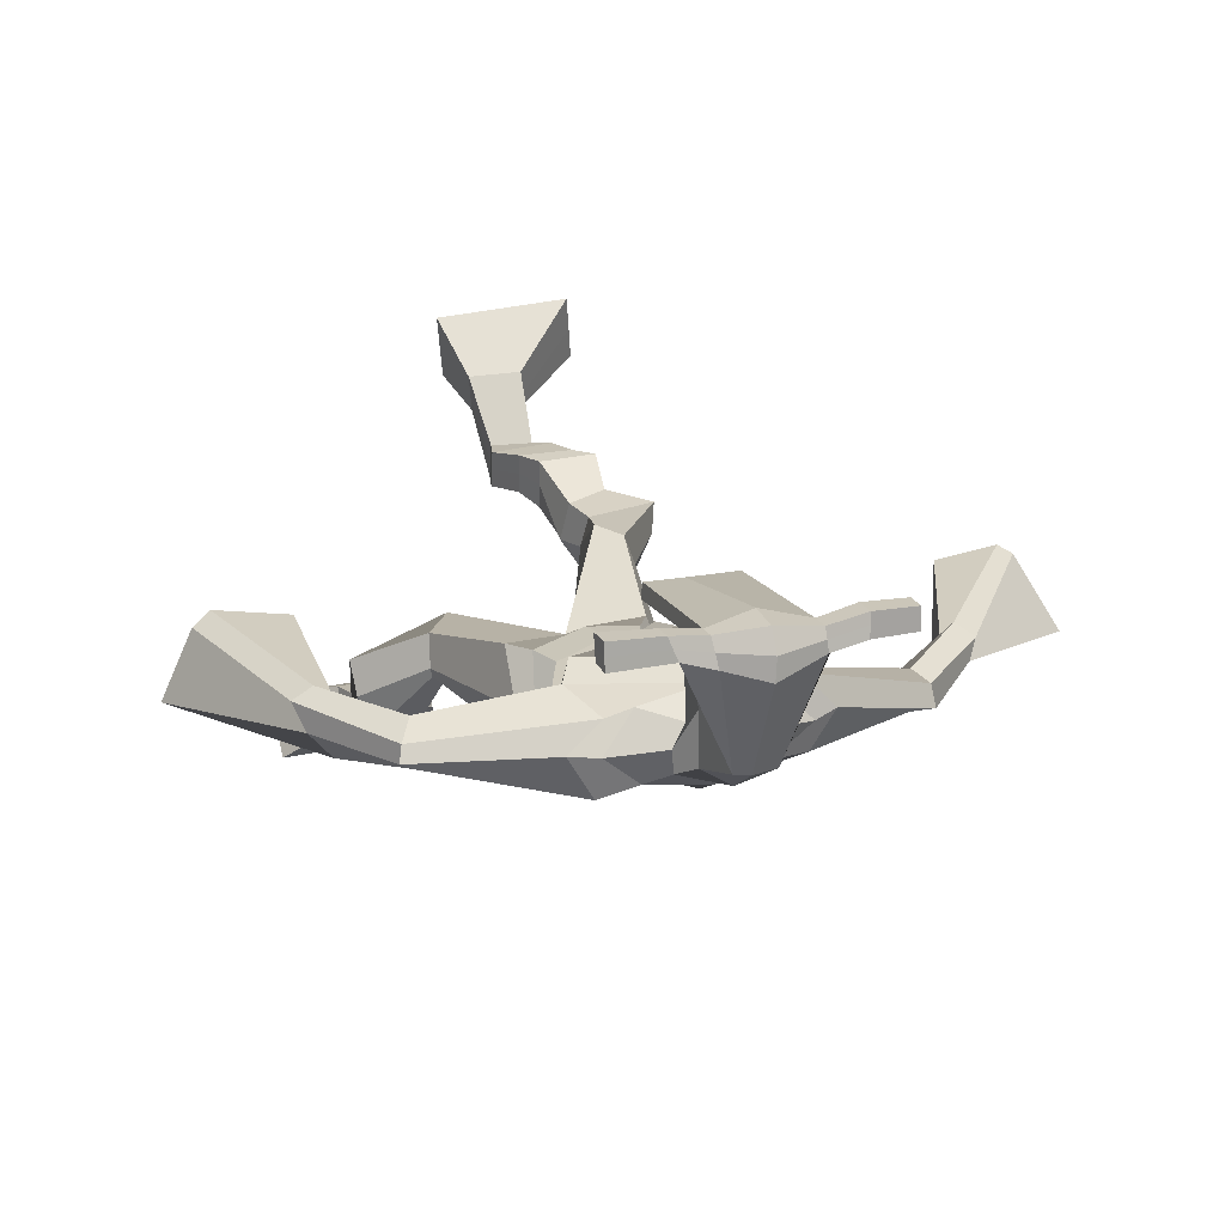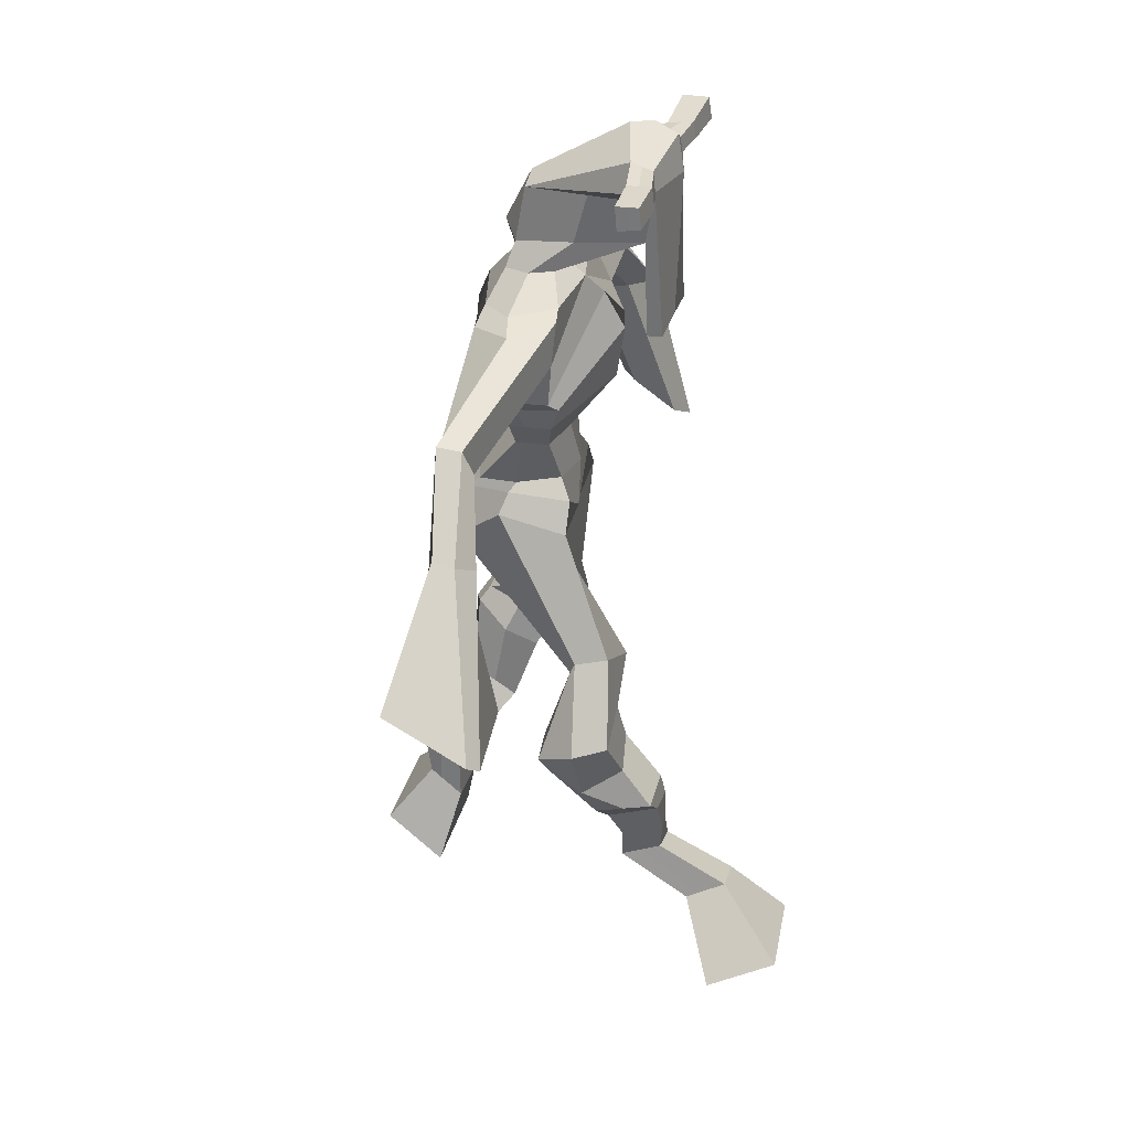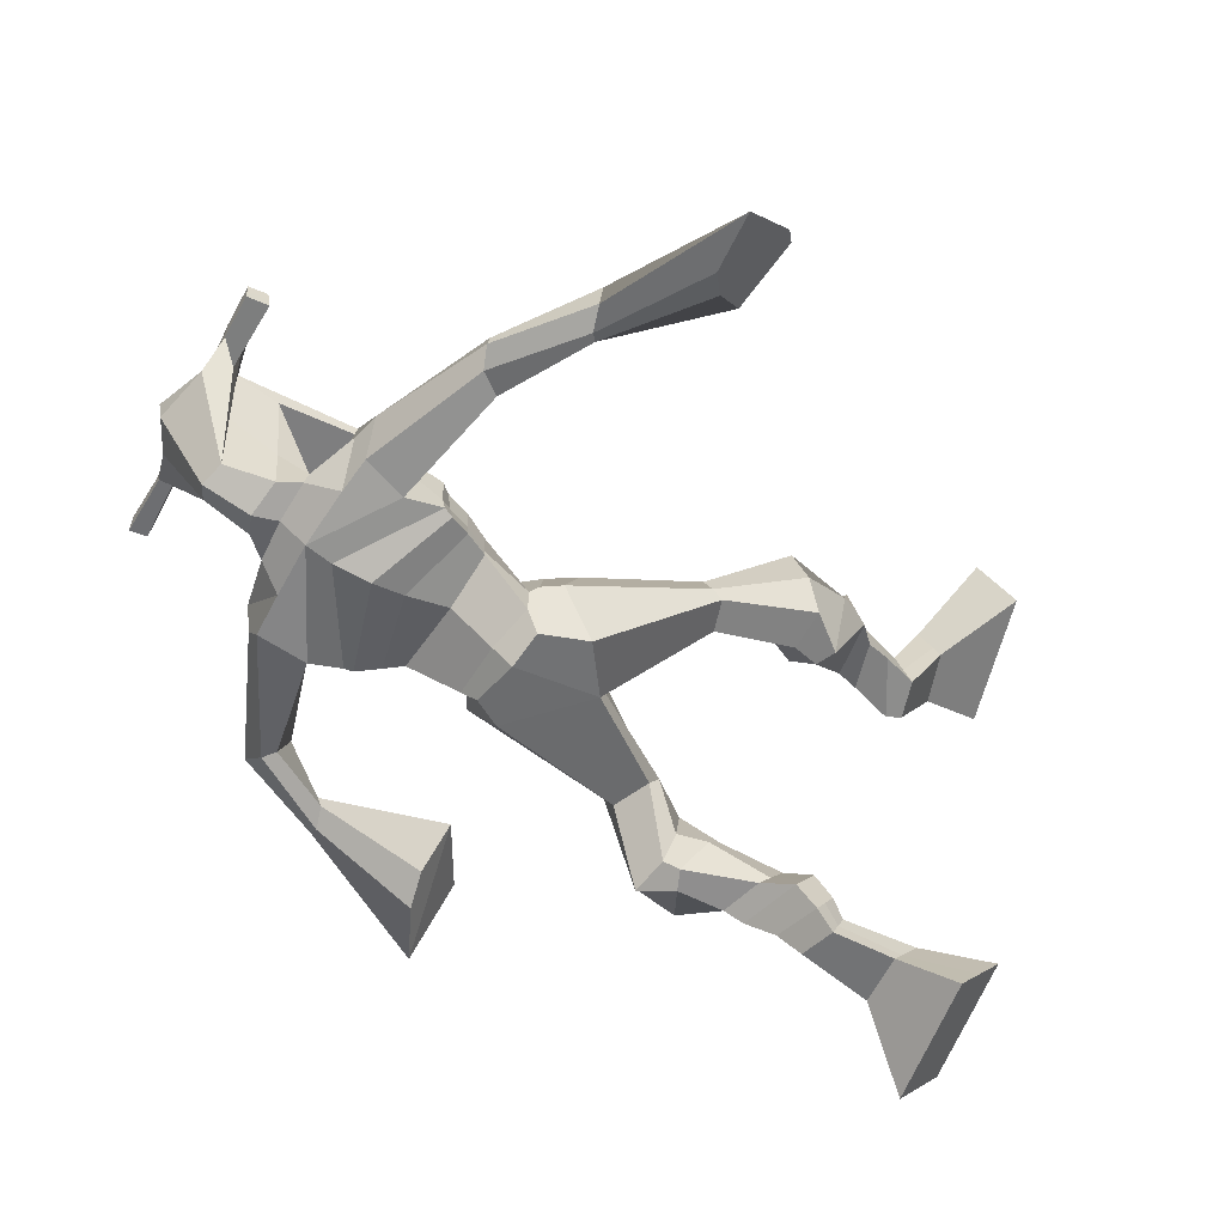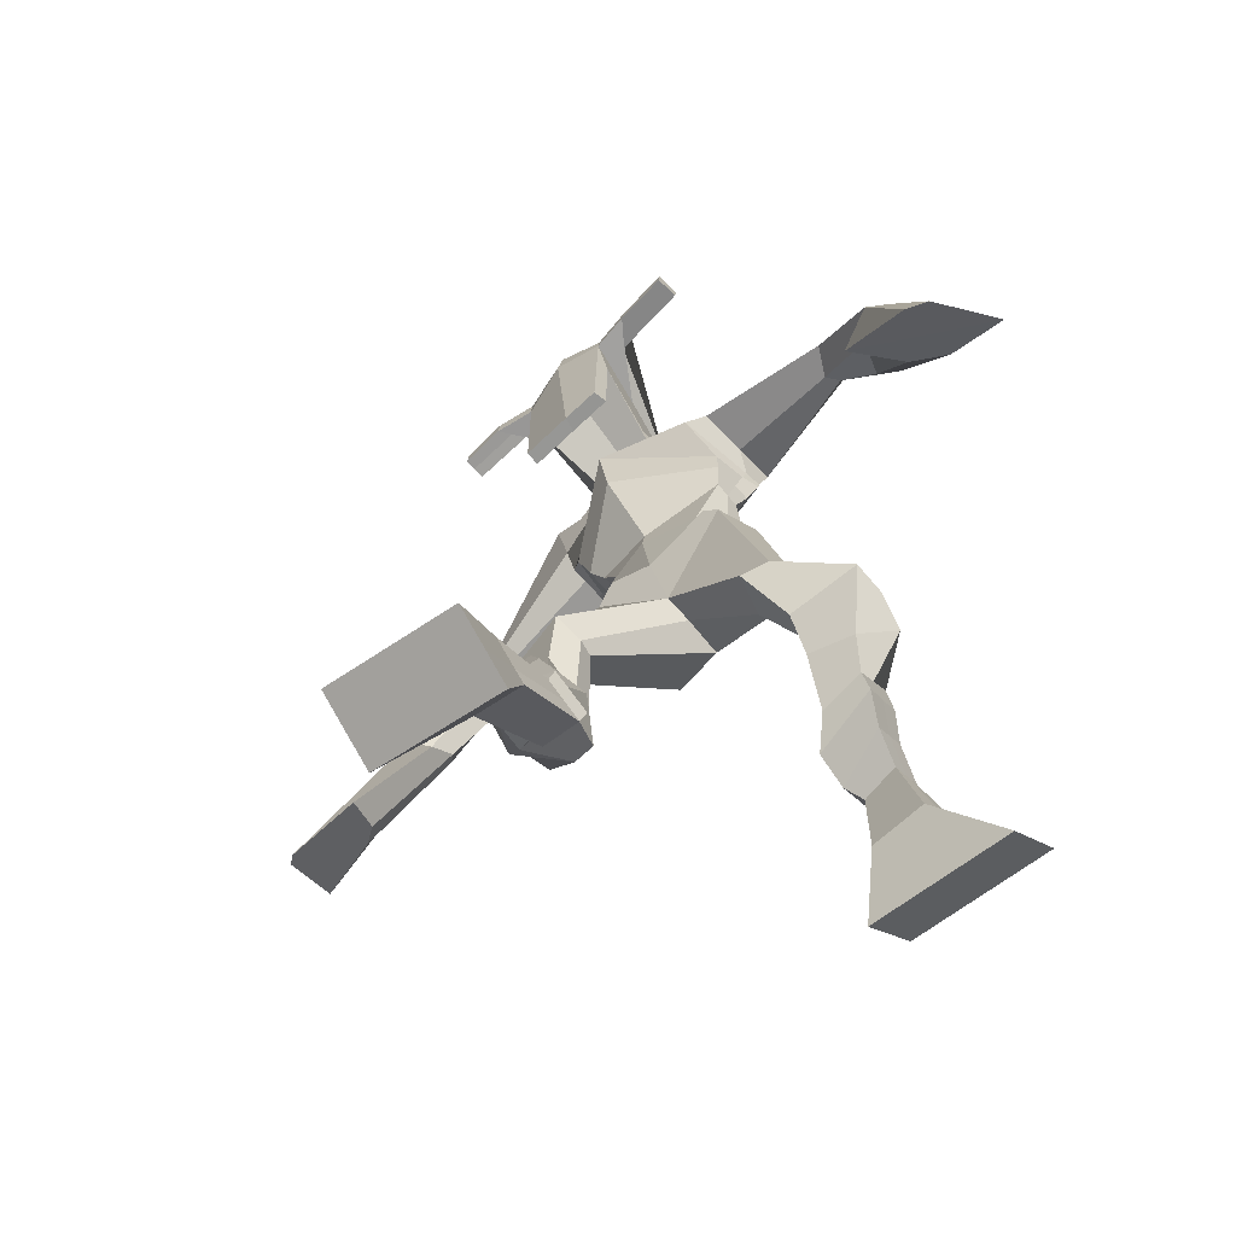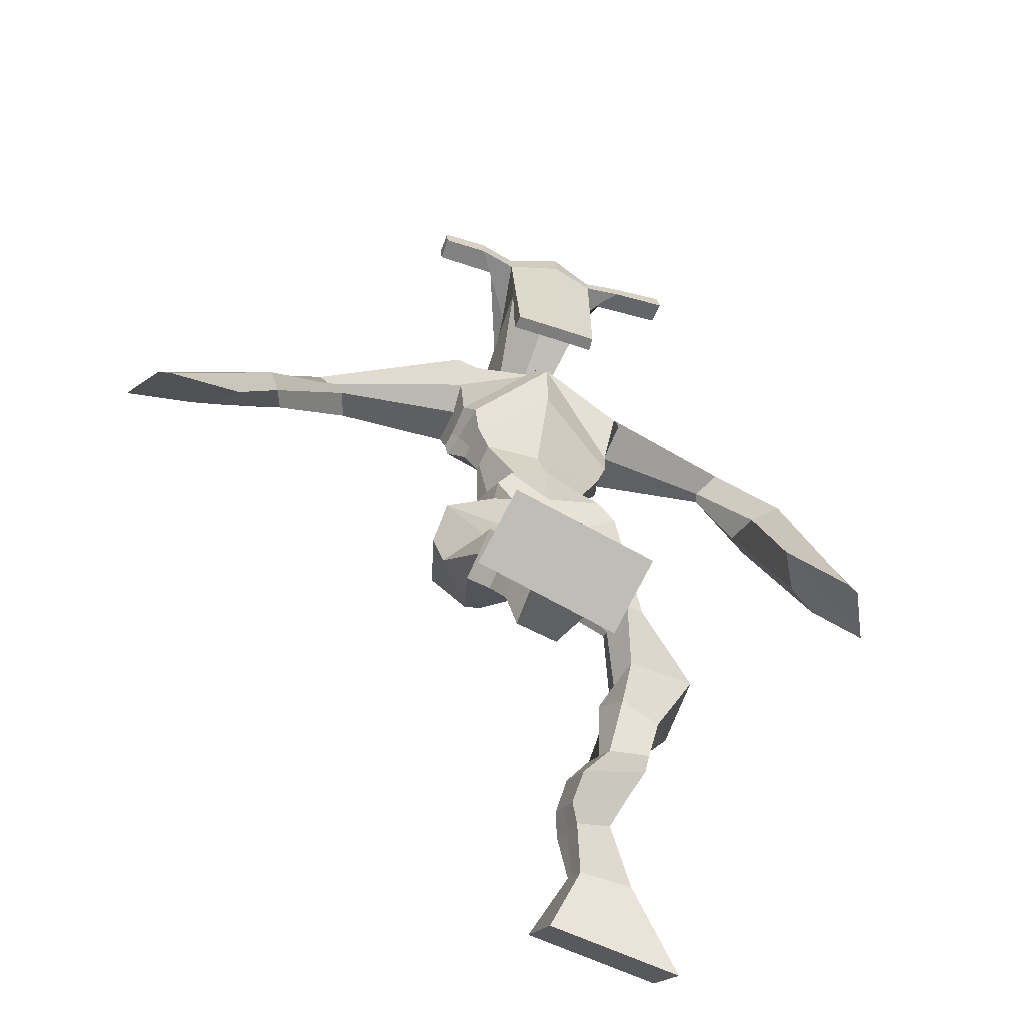
<metadata>
{"format":"obj","ext":"obj","renderer":"f3d","projection":"perspective","resolution":1024,"background":"white","views":[{"elev":14.5,"azim":161.2,"up":"+Z"},{"elev":28.7,"azim":-73.8,"up":"+Y"},{"elev":-58.6,"azim":-115.5,"up":"+Z"},{"elev":-65.2,"azim":45.0,"up":"+Y"},{"elev":-58.7,"azim":-18.9,"up":"+Y"}]}
</metadata>
<code>
o g
v 0.3384 0.7718 -0.2634
v 0.3583 0.6734 -0.2224
v 0.35 0.7973 -0.2055
v 0.3793 0.7188 -0.122
v 0.259 0.7919 -0.2563
v 0.1532 0.7103 -0.1961
v 0.2709 0.8185 -0.1985
v 0.1742 0.7557 -0.09579
v 0.3269 0.8339 -0.364
v 0.332 0.8568 -0.3058
v 0.2656 0.8487 -0.3616
v 0.2697 0.8715 -0.3028
v 0.3328 0.8582 -0.3704
v 0.3372 0.8812 -0.3117
v 0.2473 0.8997 -0.3567
v 0.2522 0.9204 -0.2947
v 0.3076 0.9234 -0.3681
v 0.3125 0.9441 -0.3061
v 0.2277 0.9421 -0.3746
v 0.234 0.9654 -0.2987
v 0.2867 0.9627 -0.3851
v 0.2929 0.986 -0.3092
v 0.1956 0.9691 -0.3856
v 0.2034 0.9875 -0.3026
v 0.2419 1.031 -0.4695
v 0.271 1.066 -0.3596
v 0.2159 1.012 -0.4623
v 0.2069 1.041 -0.3474
v 0.2265 1.073 -0.4753
v 0.2585 1.12 -0.3702
v 0.1641 1.066 -0.467
v 0.1515 1.11 -0.3565
v 0.2794 1.175 -0.4247
v 0.2779 1.205 -0.3621
v 0.2217 1.191 -0.4341
v 0.2346 1.213 -0.3798
v 0.3545 1.321 -0.5917
v 0.3626 1.329 -0.4892
v 0.2615 1.377 -0.6176
v 0.2651 1.397 -0.4539
v 0.4808 0.7995 -0.7487
v 0.4381 0.7224 -0.8107
v 0.4826 0.7587 -0.6993
v 0.4413 0.6508 -0.7245
v 0.5629 0.8006 -0.7514
v 0.6468 0.7091 -0.8295
v 0.5647 0.7593 -0.7019
v 0.65 0.6375 -0.7433
v 0.469 0.9052 -0.7599
v 0.481 0.8785 -0.7021
v 0.5268 0.9244 -0.7537
v 0.535 0.8911 -0.7006
v 0.4582 0.9341 -0.7343
v 0.4666 0.9008 -0.6813
v 0.5413 0.9545 -0.7112
v 0.55 0.9174 -0.658
v 0.4616 0.9631 -0.6908
v 0.4704 0.926 -0.6375
v 0.5568 0.9979 -0.6897
v 0.569 0.9513 -0.6263
v 0.4936 1.005 -0.6734
v 0.5041 0.9582 -0.6097
v 0.5592 1.028 -0.6741
v 0.5702 0.9729 -0.6102
v 0.5208 1.116 -0.6726
v 0.5168 1.052 -0.5756
v 0.5486 1.108 -0.6853
v 0.5832 1.042 -0.5947
v 0.5292 1.139 -0.6565
v 0.5221 1.114 -0.5435
v 0.5939 1.151 -0.6553
v 0.6291 1.123 -0.5567
v 0.4803 1.183 -0.5528
v 0.4957 1.181 -0.4823
v 0.5291 1.217 -0.567
v 0.5307 1.207 -0.5037
v 0.4376 1.441 -0.6294
v 0.4783 1.415 -0.4709
v 0.3114 1.784 -0.5792
v 0.3216 1.787 -0.4408
v 0.192 1.691 -0.568
v 0.1947 1.699 -0.4541
v 0.4858 1.71 -0.5807
v 0.4897 1.71 -0.4479
v 0.2242 1.768 -0.5589
v 0.2231 1.775 -0.452
v 0.1667 1.758 -0.5564
v 0.185 1.77 -0.4441
v 0.00893 1.637 -0.5474
v -0.03356 1.636 -0.494
v -0.01703 1.668 -0.5456
v -0.04665 1.673 -0.5061
v -0.1065 1.547 -0.5176
v -0.1382 1.55 -0.4586
v -0.1217 1.558 -0.5286
v -0.1665 1.564 -0.4791
v -0.2205 1.418 -0.4747
v -0.3028 1.35 -0.4038
v -0.2572 1.442 -0.4971
v -0.3229 1.363 -0.416
v 0.4084 1.787 -0.5677
v 0.4198 1.79 -0.4628
v 0.4725 1.791 -0.5805
v 0.4614 1.791 -0.4738
v 0.6707 1.685 -0.5386
v 0.6847 1.686 -0.4777
v 0.6861 1.703 -0.5437
v 0.7026 1.712 -0.5064
v 0.7324 1.592 -0.5377
v 0.7872 1.593 -0.4541
v 0.761 1.586 -0.5567
v 0.8162 1.588 -0.4737
v 0.8098 1.402 -0.4938
v 0.8686 1.327 -0.4122
v 0.8583 1.397 -0.524
v 0.8967 1.341 -0.4309
v 0.3225 2.019 -0.3794
v 0.3243 2.008 -0.3104
v 0.2422 1.991 -0.3559
v 0.2432 1.981 -0.3244
v 0.384 1.994 -0.3643
v 0.3902 1.98 -0.3235
v 0.3925 1.891 -0.3403
v 0.3266 1.894 -0.3392
v 0.2525 1.874 -0.3366
v 0.2665 1.851 -0.5269
v 0.3563 1.853 -0.5317
v 0.3141 1.865 -0.5554
v 0.3919 1.958 -0.3208
v 0.2437 1.951 -0.3217
v 0.3408 1.929 -0.5178
v 0.3192 1.94 -0.5178
v 0.3233 1.956 -0.3013
v 0.2785 1.927 -0.5165
v 0.1145 1.977 -0.3435
v 0.1152 1.978 -0.3106
v 0.1158 1.947 -0.3072
v 0.1152 1.942 -0.3407
v 0.5276 1.994 -0.3549
v 0.5285 1.994 -0.3162
v 0.5309 1.961 -0.3123
v 0.53 1.966 -0.3483
v 0.2501 1.547 -0.5246
v 0.3325 1.561 -0.5543
v 0.458 1.576 -0.5364
v 0.4622 1.576 -0.4949
v 0.3413 1.541 -0.4677
v 0.2535 1.548 -0.475
v 0.2283 1.582 -0.5274
v 0.4729 1.608 -0.486
v 0.2329 1.583 -0.4659
v 0.322 1.632 -0.5873
v 0.4679 1.607 -0.55
v 0.3361 1.632 -0.3975
v 0.4488 1.959 -0.3153
v 0.4469 1.985 -0.3185
v 0.4317 1.984 -0.3529
v 0.4147 1.962 -0.3525
v 0.1836 1.98 -0.3466
v 0.1843 1.981 -0.3109
v 0.1849 1.948 -0.3073
v 0.2223 1.953 -0.3462
v 0.3338 1.74 -0.3129
v 0.3282 1.739 -0.3347
v 0.2537 1.735 -0.3329
v 0.3943 1.741 -0.3362
v 0.3922 1.741 -0.3143
v 0.2558 1.736 -0.311
v 0.3174 1.822 -0.4788
v 0.2466 1.818 -0.5359
v 0.3611 1.819 -0.4798
v 0.273 1.808 -0.4721
v 0.3792 1.825 -0.5454
v 0.3136 1.825 -0.5409
v 0.2016 1.616 -0.5493
v 0.4732 1.643 -0.4829
v 0.222 1.619 -0.4518
v 0.3166 1.683 -0.5994
v 0.4831 1.643 -0.5603
v 0.3321 1.709 -0.3848
v 0.196 1.63 -0.5428
v 0.4697 1.675 -0.423
v 0.2034 1.634 -0.4619
v 0.3128 1.743 -0.5966
v 0.4825 1.658 -0.5635
v 0.3252 1.764 -0.4136
v 0.3345 1.495 -0.6094
v 0.4319 1.5 -0.5907
v 0.3492 1.483 -0.4544
v 0.2701 1.471 -0.5858
v 0.4273 1.489 -0.4821
v 0.3003 1.474 -0.47
v 0.163 0.7314 -0.1495
v 0.3421 0.7801 -0.2442
v 0.2629 0.8008 -0.2371
v 0.368 0.6945 -0.1757
v 0.3295 0.8449 -0.335
v 0.2678 0.86 -0.3324
v 0.3351 0.8696 -0.3411
v 0.2497 0.9101 -0.3257
v 0.3101 0.9338 -0.3371
v 0.2308 0.9538 -0.3366
v 0.2898 0.9744 -0.3472
v 0.1995 0.9783 -0.3441
v 0.2815 1.051 -0.4177
v 0.1613 1.021 -0.3985
v 0.2538 1.097 -0.4245
v 0.1467 1.088 -0.4106
v 0.2882 1.172 -0.3993
v 0.2158 1.209 -0.4255
v 0.3592 1.329 -0.5326
v 0.2351 1.432 -0.5472
v 0.6483 0.6758 -0.7895
v 0.4815 0.7861 -0.7324
v 0.5635 0.7869 -0.735
v 0.4396 0.6891 -0.7706
v 0.4752 0.8919 -0.731
v 0.5311 0.9077 -0.7271
v 0.4624 0.9175 -0.7078
v 0.5456 0.936 -0.6846
v 0.466 0.9445 -0.6642
v 0.5629 0.9746 -0.658
v 0.4988 0.9815 -0.6416
v 0.5647 1.001 -0.6422
v 0.4935 1.083 -0.6209
v 0.6166 1.077 -0.6453
v 0.5139 1.125 -0.6012
v 0.6217 1.135 -0.6113
v 0.479 1.168 -0.5344
v 0.5352 1.23 -0.5507
v 0.4797 1.471 -0.5495
v 0.1955 1.674 -0.4978
v 0.4876 1.71 -0.5207
v 0.1674 1.778 -0.5083
v 0.1299 1.763 -0.4983
v -0.006091 1.635 -0.5035
v -0.05266 1.679 -0.5404
v -0.1199 1.546 -0.4864
v -0.1573 1.565 -0.5135
v -0.1899 1.372 -0.4142
v -0.3604 1.446 -0.5172
v 0.4703 1.812 -0.5189
v 0.512 1.795 -0.5179
v 0.6616 1.67 -0.5142
v 0.7085 1.722 -0.5299
v 0.7526 1.593 -0.4911
v 0.7956 1.585 -0.5196
v 0.7647 1.378 -0.4148
v 0.946 1.362 -0.526
v 0.323 2.025 -0.3436
v 0.2427 1.986 -0.3402
v 0.3871 1.987 -0.3439
v 0.3638 1.871 -0.4482
v 0.2718 1.855 -0.4443
v 0.3676 1.944 -0.4193
v 0.2599 1.939 -0.419
v 0.1149 1.977 -0.327
v 0.1155 1.944 -0.324
v 0.528 1.994 -0.3355
v 0.5304 1.964 -0.3303
v 0.4596 1.576 -0.5176
v 0.2507 1.547 -0.5151
v 0.4699 1.607 -0.5237
v 0.23 1.582 -0.5051
v 0.4317 1.961 -0.3339
v 0.4393 1.984 -0.3357
v 0.2036 1.951 -0.3268
v 0.184 1.981 -0.3288
v 0.2489 1.811 -0.5033
v 0.3815 1.823 -0.5133
v 0.4774 1.643 -0.533
v 0.2112 1.617 -0.512
v 0.4814 1.659 -0.5389
v 0.2004 1.633 -0.5165
v 0.2748 1.469 -0.5315
v 0.438 1.492 -0.5375
v 0.3352 1.463 -0.6358
v 0.4175 1.48 -0.6171
v 0.3574 1.402 -0.4601
v 0.2835 1.449 -0.6149
v 0.4508 1.457 -0.4715
v 0.2889 1.441 -0.4542
v 0.4562 1.483 -0.5419
v 0.2567 1.46 -0.5385
f 1 5 11 9
f 4 3 7 8
f 193 195 5 6
f 193 196 4 8
f 196 194 3 4
f 6 5 1 2
f 198 12 16 200
f 7 3 10 12
f 195 7 12 198
f 194 1 9 197
f 200 16 20 202
f 12 10 14 16
f 9 11 15 13
f 197 9 13 199
f 20 18 22 24
f 16 14 18 20
f 13 15 19 17
f 199 13 17 201
f 21 23 27 25
f 17 19 23 21
f 201 17 21 203
f 202 20 24 204
f 206 28 32 208
f 203 21 25 205
f 204 24 28 206
f 24 22 26 28
f 29 31 35 33
f 28 26 30 32
f 25 27 31 29
f 205 25 29 207
f 209 33 37 211
f 207 29 33 209
f 208 32 36 210
f 32 30 34 36
f 185 184 79 83
f 210 36 40 212
f 36 34 38 40
f 33 35 39 37
f 41 49 51 45
f 44 48 47 43
f 213 46 45 215
f 213 48 44 216
f 216 44 43 214
f 46 42 41 45
f 218 220 56 52
f 47 52 50 43
f 215 218 52 47
f 214 217 49 41
f 220 222 60 56
f 52 56 54 50
f 49 53 55 51
f 217 219 53 49
f 60 64 62 58
f 56 60 58 54
f 53 57 59 55
f 219 221 57 53
f 61 65 67 63
f 57 61 63 59
f 221 223 61 57
f 222 224 64 60
f 226 228 72 68
f 223 225 65 61
f 224 226 68 64
f 64 68 66 62
f 69 73 75 71
f 68 72 70 66
f 65 69 71 67
f 225 227 69 65
f 229 211 37 73
f 227 229 73 69
f 228 230 76 72
f 72 76 74 70
f 184 181 81 79
f 230 231 78 76
f 76 78 38 74
f 73 37 77 75
f 268 159 135 257
f 133 129 122 118
f 186 182 84 80
f 274 183 82 232
f 273 185 83 233
f 183 186 80 82
f 234 235 88 86
f 82 88 92 90
f 82 80 86 88
f 79 81 87 85
f 90 92 96 94
f 235 87 91 237
f 232 82 90 236
f 87 81 89 91
f 95 93 97 99
f 236 90 94 238
f 91 89 93 95
f 237 91 95 239
f 240 98 100 241
f 239 95 99 241
f 94 96 100 98
f 238 94 98 240
f 242 102 104 243
f 83 79 101 103
f 80 84 104 102
f 104 84 106 108
f 108 106 110 112
f 83 103 107 105
f 233 83 105 244
f 243 104 108 245
f 109 111 115 113
f 245 108 112 247
f 105 107 111 109
f 244 105 109 246
f 248 113 115 249
f 246 109 113 248
f 112 110 114 116
f 247 112 116 249
f 250 117 119 251
f 250 118 122 252
f 156 155 141 140
f 131 132 117 121
f 132 134 119 117
f 130 133 118 120
f 172 169 124 125
f 174 170 126 128
f 173 174 128 127
f 270 173 127 253
f 169 171 123 124
f 269 172 125 254
f 129 133 163 167
f 128 126 134 132
f 127 128 132 131
f 253 127 131 255
f 130 125 165 168
f 254 125 130 256
f 258 137 136 257
f 161 160 136 137
f 267 161 137 258
f 159 162 138 135
f 260 142 139 259
f 158 157 139 142
f 266 156 140 259
f 265 158 142 260
f 192 189 147 148
f 276 188 145 261
f 275 192 148 262
f 189 191 146 147
f 187 190 143 144
f 188 187 144 145
f 148 147 154 151
f 261 145 153 263
f 262 148 151 264
f 147 146 150 154
f 144 143 149 152
f 145 144 152 153
f 255 131 158 265
f 252 122 156 266
f 131 121 157 158
f 122 129 155 156
f 119 134 162 159
f 256 130 161 267
f 130 120 160 161
f 251 119 159 268
f 165 164 163 168
f 164 166 167 163
f 133 130 168 163
f 123 129 167 166
f 124 123 166 164
f 125 124 164 165
f 234 86 172 269
f 80 102 171 169
f 242 101 173 270
f 101 79 174 173
f 79 85 170 174
f 86 80 169 172
f 151 154 180 177
f 263 153 179 271
f 264 151 177 272
f 154 150 176 180
f 152 149 175 178
f 153 152 178 179
f 177 180 186 183
f 271 179 185 273
f 272 177 183 274
f 180 176 182 186
f 178 175 181 184
f 179 178 184 185
f 278 277 187 188
f 277 280 190 187
f 279 281 191 189
f 284 282 192 275
f 283 278 188 276
f 282 279 189 192
f 281 283 276 191
f 280 284 275 190
f 175 272 274 181
f 176 271 273 182
f 149 264 272 175
f 150 263 271 176
f 102 242 270 171
f 85 234 269 170
f 120 251 268 160
f 134 256 267 162
f 121 252 266 157
f 129 255 265 155
f 143 262 264 149
f 146 261 263 150
f 190 275 262 143
f 191 276 261 146
f 155 265 260 141
f 157 266 259 139
f 141 260 259 140
f 162 267 258 138
f 138 258 257 135
f 126 254 256 134
f 123 253 255 129
f 170 269 254 126
f 171 270 253 123
f 117 250 252 121
f 118 250 251 120
f 111 247 249 115
f 110 246 248 114
f 114 248 249 116
f 106 244 246 110
f 107 245 247 111
f 103 243 245 107
f 84 233 244 106
f 101 242 243 103
f 93 238 240 97
f 96 239 241 100
f 97 240 241 99
f 92 237 239 96
f 89 236 238 93
f 81 232 236 89
f 88 235 237 92
f 85 87 235 234
f 182 273 233 84
f 181 274 232 81
f 160 268 257 136
f 75 77 231 230
f 71 75 230 228
f 70 74 229 227
f 74 38 211 229
f 66 70 227 225
f 63 67 226 224
f 62 66 225 223
f 67 71 228 226
f 59 63 224 222
f 58 62 223 221
f 54 58 221 219
f 50 54 219 217
f 55 59 222 220
f 43 50 217 214
f 45 51 218 215
f 51 55 220 218
f 42 216 214 41
f 46 213 216 42
f 48 213 215 47
f 35 210 212 39
f 31 208 210 35
f 30 207 209 34
f 34 209 211 38
f 26 205 207 30
f 23 204 206 27
f 22 203 205 26
f 27 206 208 31
f 19 202 204 23
f 18 201 203 22
f 14 199 201 18
f 10 197 199 14
f 15 200 202 19
f 3 194 197 10
f 5 195 198 11
f 11 198 200 15
f 2 1 194 196
f 6 2 196 193
f 8 7 195 193
f 39 212 284 280
f 78 231 283 281
f 40 38 279 282
f 231 77 278 283
f 212 40 282 284
f 38 78 281 279
f 37 39 280 277
f 77 37 277 278

</code>
